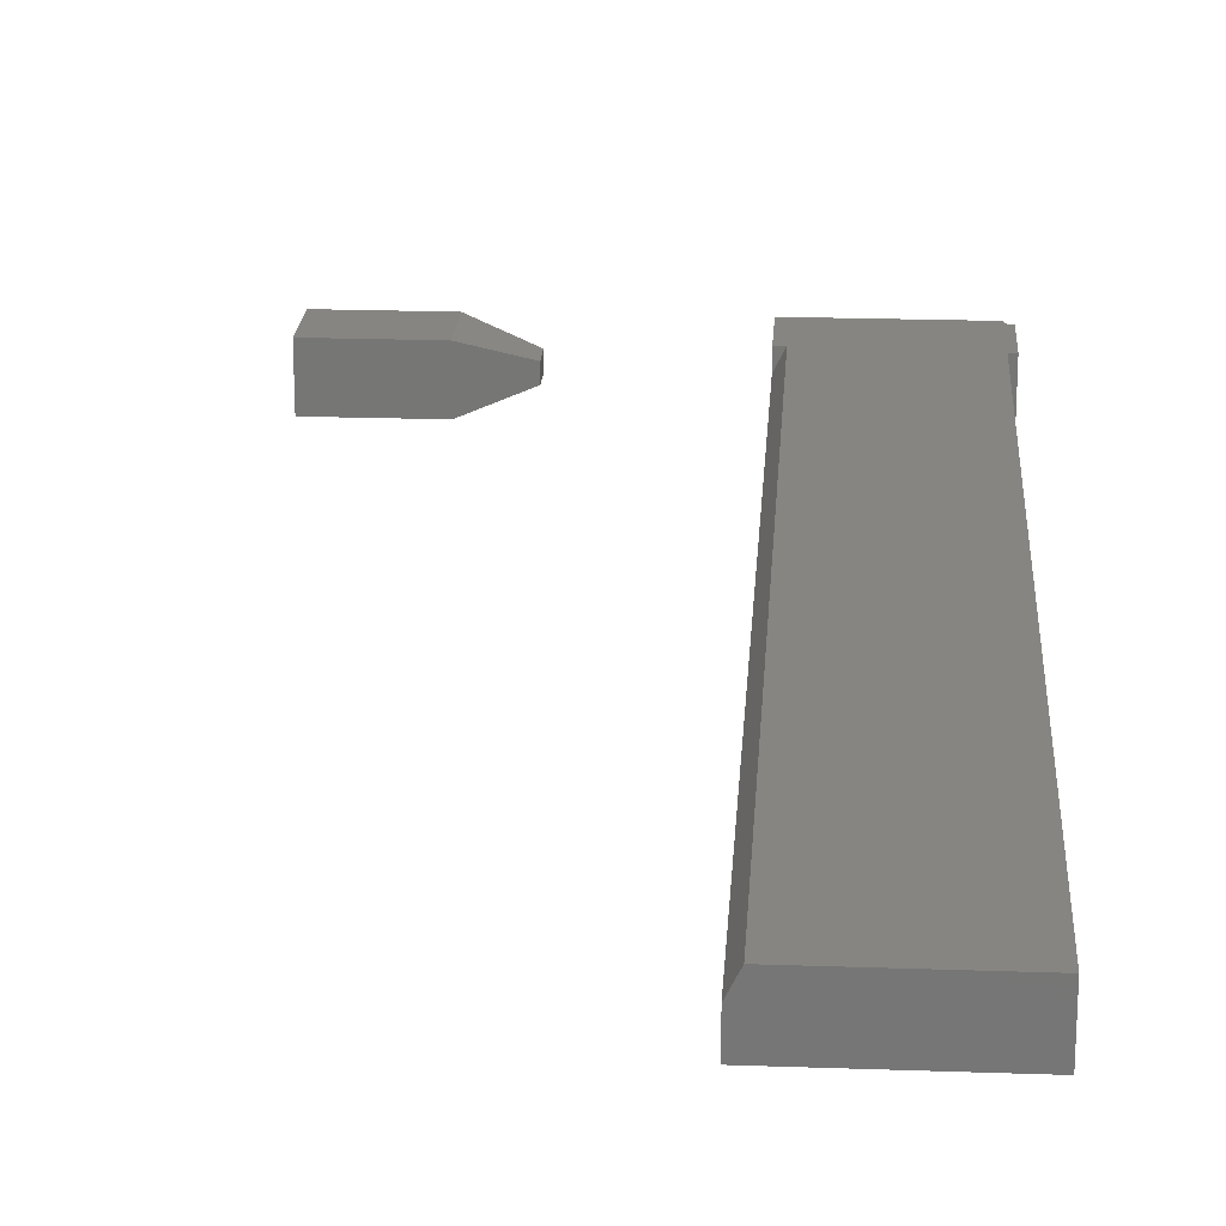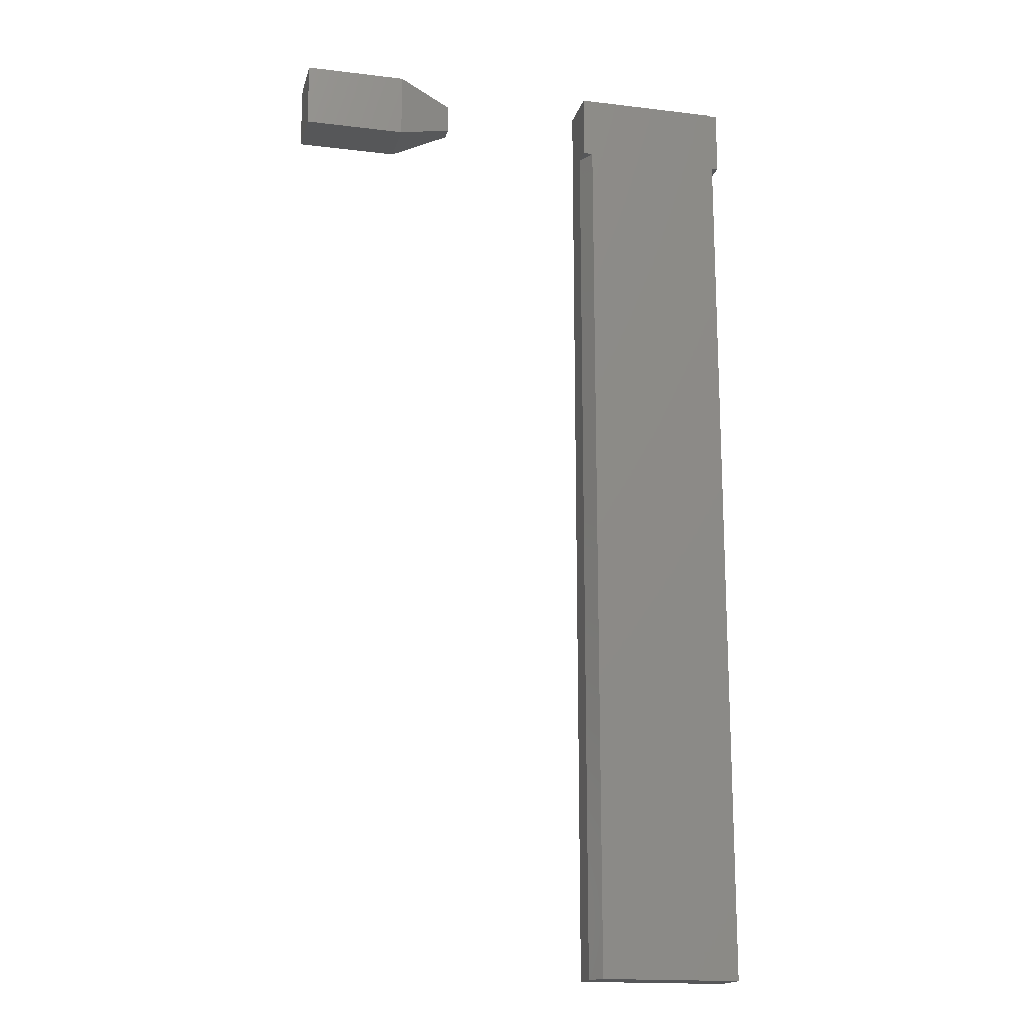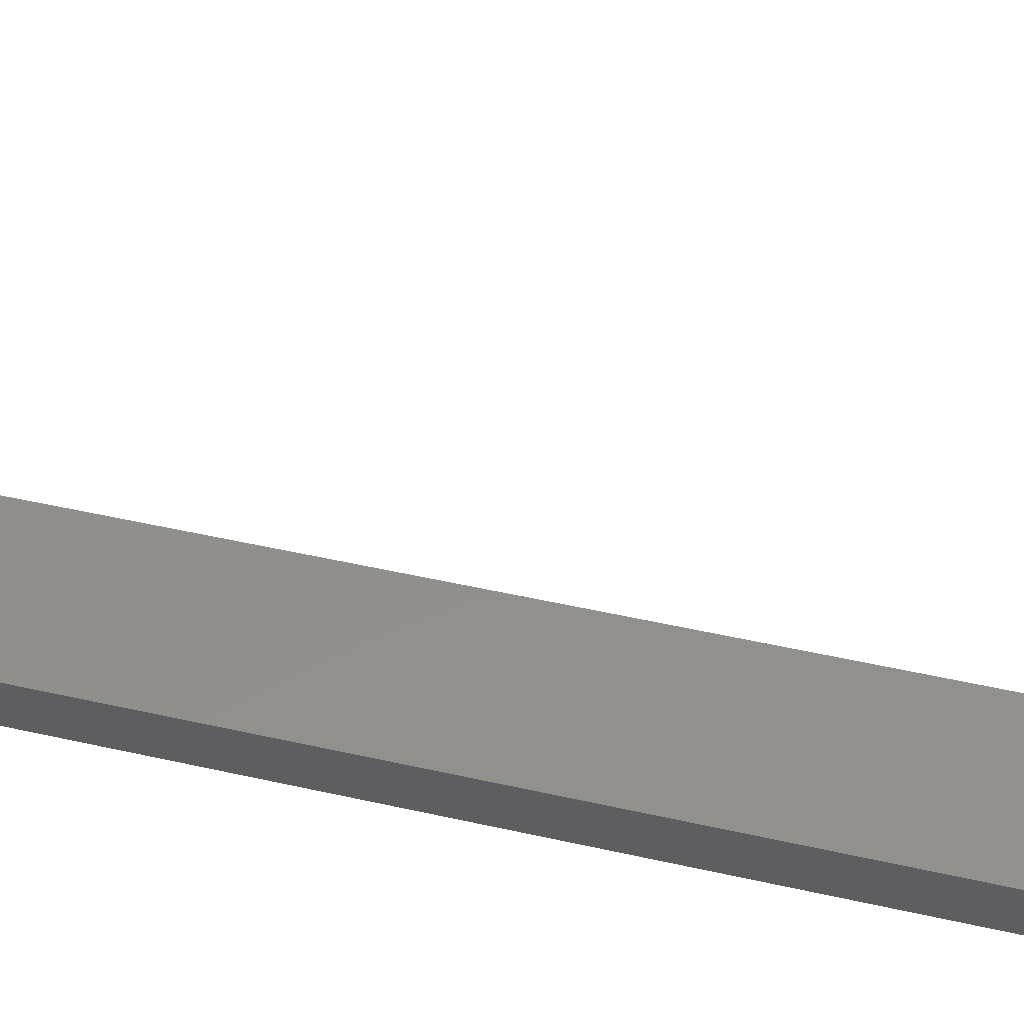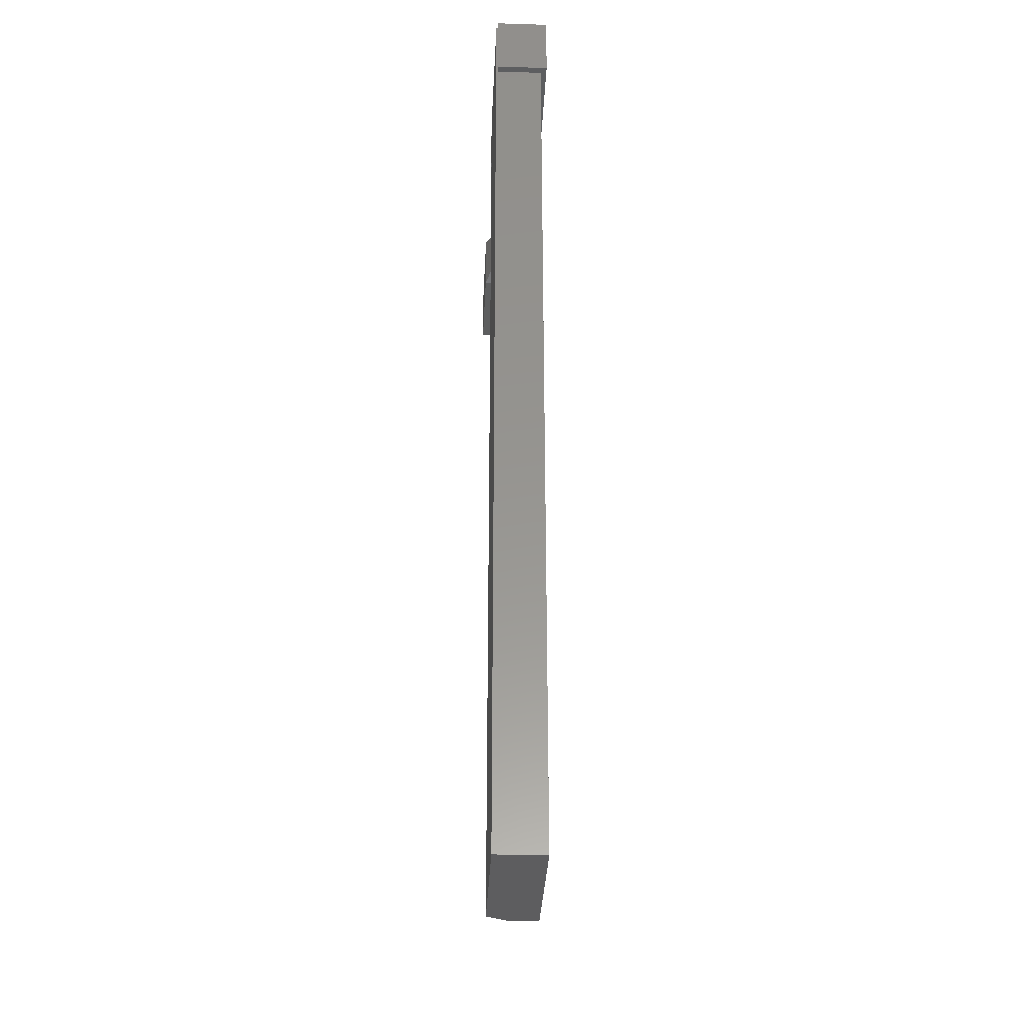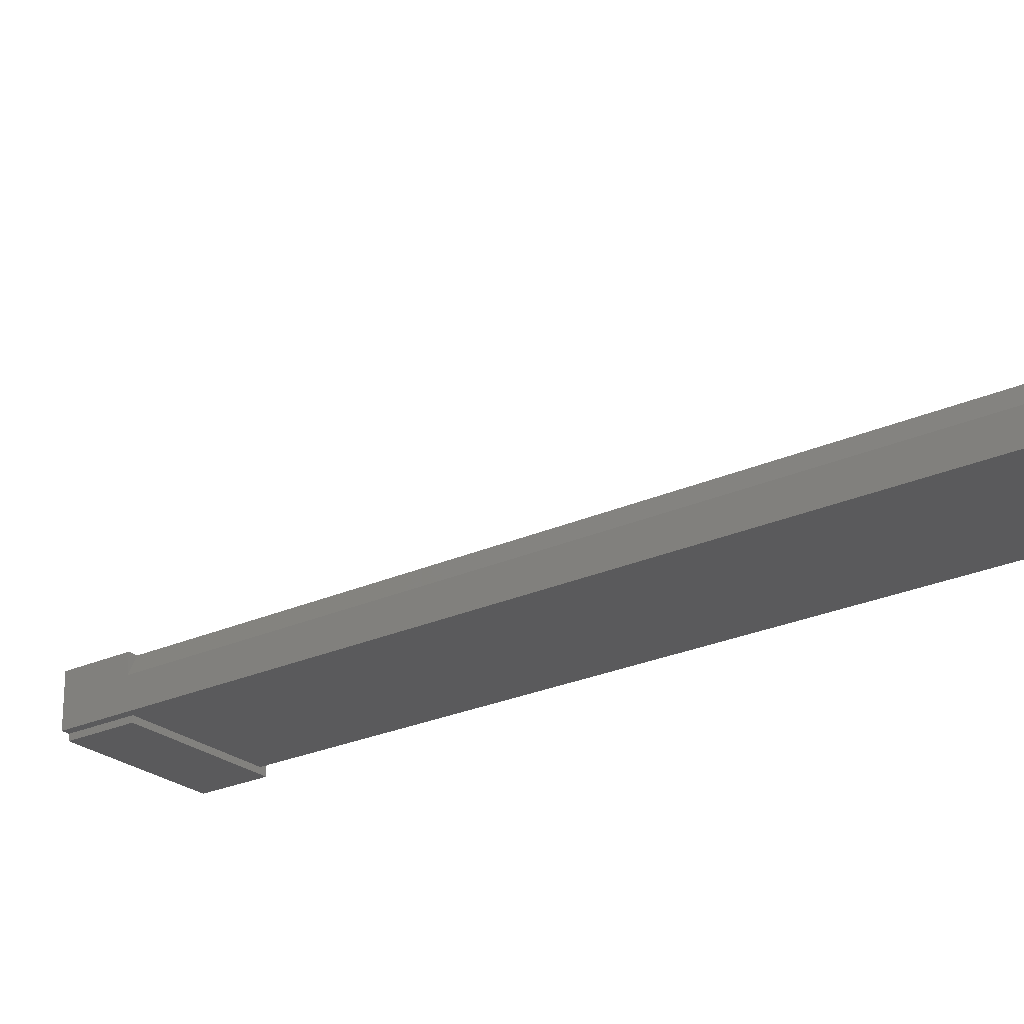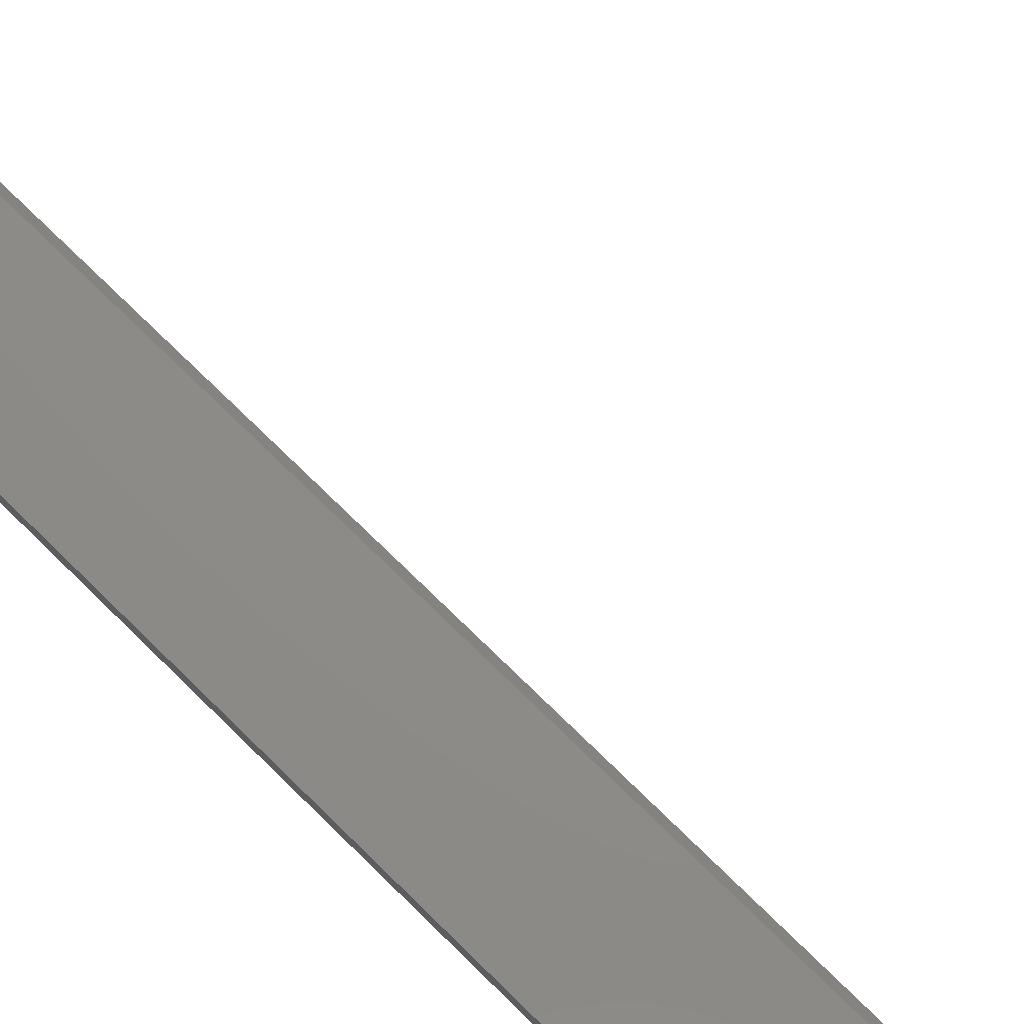
<metadata>
{"format":"stl","ext":"stl","renderer":"f3d","projection":"perspective","resolution":1024,"background":"white","views":[{"elev":20.9,"azim":3.6,"up":"+Z"},{"elev":-17.0,"azim":-13.7,"up":"+Y"},{"elev":51.0,"azim":103.7,"up":"+Z"},{"elev":-32.6,"azim":87.5,"up":"+Y"},{"elev":-24.3,"azim":-52.8,"up":"+Z"},{"elev":75.3,"azim":134.2,"up":"+Z"}]}
</metadata>
<code>
# stl→obj: 35 verts, 62 faces
v 0.07031 0.05469 -0.0185
v 0.1953 0.05469 0.01998
v 0.07031 0.05469 -0.02344
v 0.1953 0.05469 -0.02344
v 0.06382 0.05469 -0.0185
v 0.1892 0.05469 0.01998
v 0.06382 0.05469 0.02163
v 0.1892 0.05469 0.02163
v 0.1953 6.939e-18 -0.02344
v 0.1953 9.651e-18 0.01998
v 0.07031 0 -0.02344
v 0.1892 9.313e-18 0.01998
v 0.07031 3.081e-19 -0.0185
v 0.1892 5.588e-17 -0.0185
v 0.1892 -0.75 -0.0185
v 0.06382 -0.75 -0.0185
v 0.1892 -0.75 0.02163
v 0.07163 2.383e-17 0.02163
v 0.07031 0 0.019
v 0.07163 -0.75 0.02163
v 0.06382 2.252e-17 0.006003
v 0.06382 -0.75 0.006003
v 0.06382 2.339e-17 0.02163
v -0.1953 0.05469 -0.02344
v -0.1953 0.05469 0.0213
v -0.1094 0.05469 -0.02344
v -0.1094 0.05469 0.0213
v -0.1953 0 -0.02344
v -0.1094 3.036e-18 -0.02344
v -0.1953 2.794e-18 0.0213
v -0.1094 7.564e-18 0.0213
v -0.0625 0.01562 -0.007812
v -0.0625 0.03906 -0.007812
v -0.0625 0.01562 0.005674
v -0.0625 0.03906 0.005674
f 1 2 3
f 2 4 3
f 1 5 2
f 5 6 2
f 5 7 6
f 7 8 6
f 9 4 10
f 10 4 2
f 3 4 11
f 11 4 9
f 2 6 10
f 10 6 12
f 13 1 11
f 11 1 3
f 11 14 13
f 11 9 14
f 10 14 9
f 10 12 14
f 5 1 13
f 14 15 13
f 13 15 16
f 13 16 5
f 8 12 6
f 15 14 17
f 17 14 12
f 17 12 8
f 18 19 20
f 20 19 21
f 20 21 22
f 23 19 18
f 23 21 19
f 24 25 26
f 26 25 27
f 28 29 30
f 30 29 31
f 27 25 31
f 31 25 30
f 32 33 34
f 34 33 35
f 24 26 28
f 28 26 29
f 29 26 32
f 32 26 33
f 29 32 31
f 31 32 34
f 27 31 35
f 35 31 34
f 26 27 33
f 33 27 35
f 30 25 28
f 28 25 24
f 16 15 22
f 22 15 17
f 22 17 20
f 16 22 5
f 5 22 21
f 5 21 7
f 7 21 23
f 8 7 23
f 8 23 18
f 8 18 20
f 8 20 17

</code>
